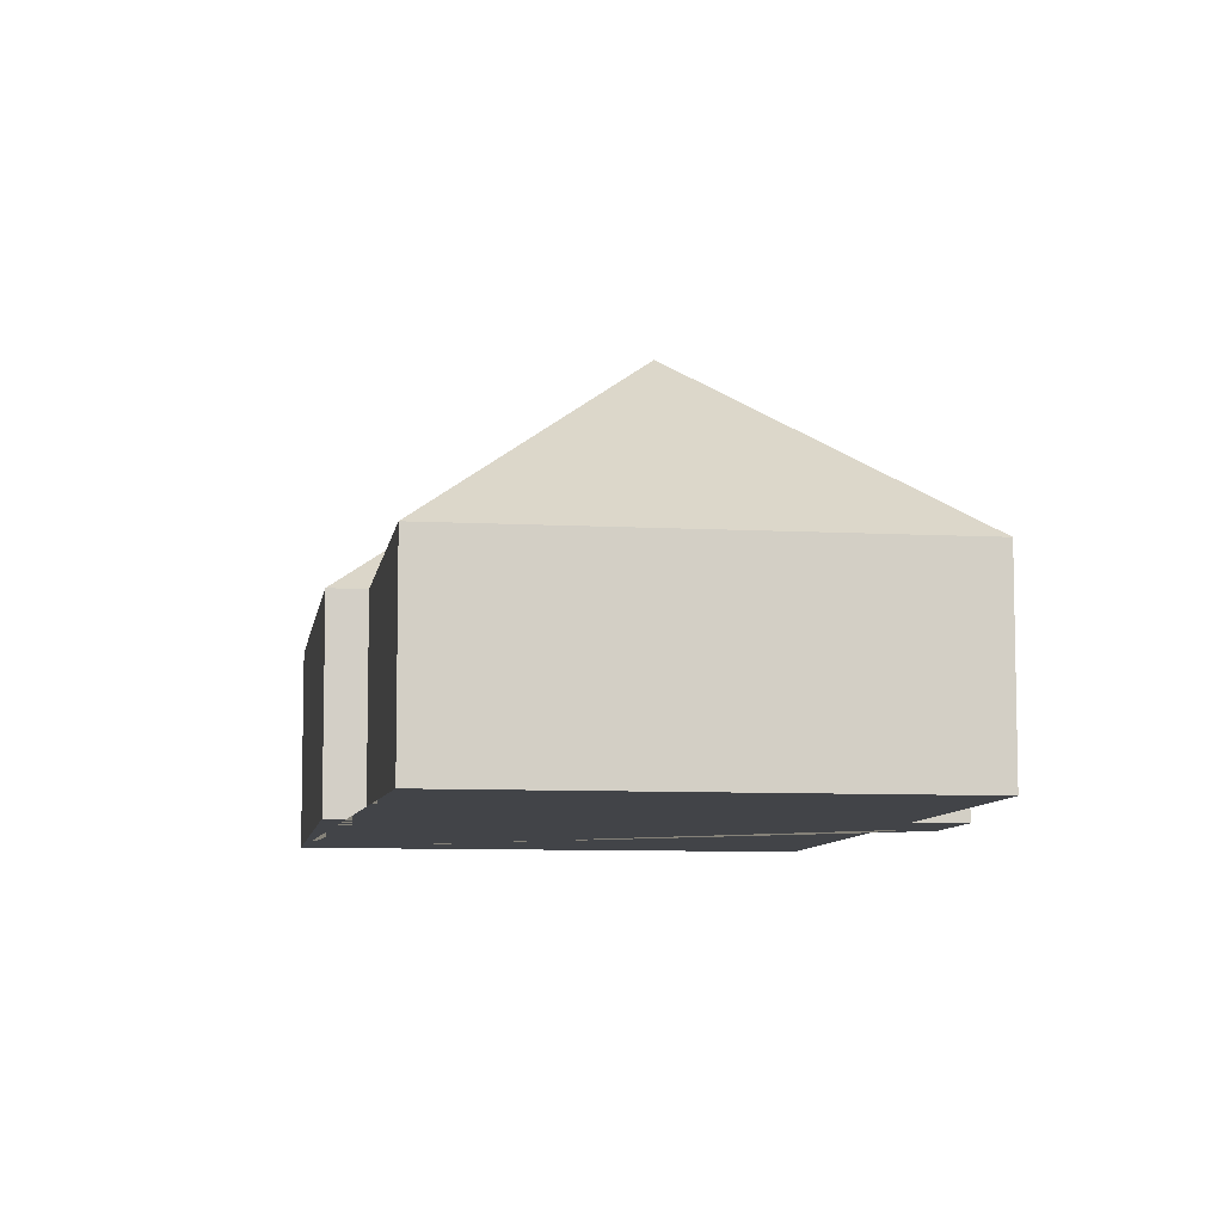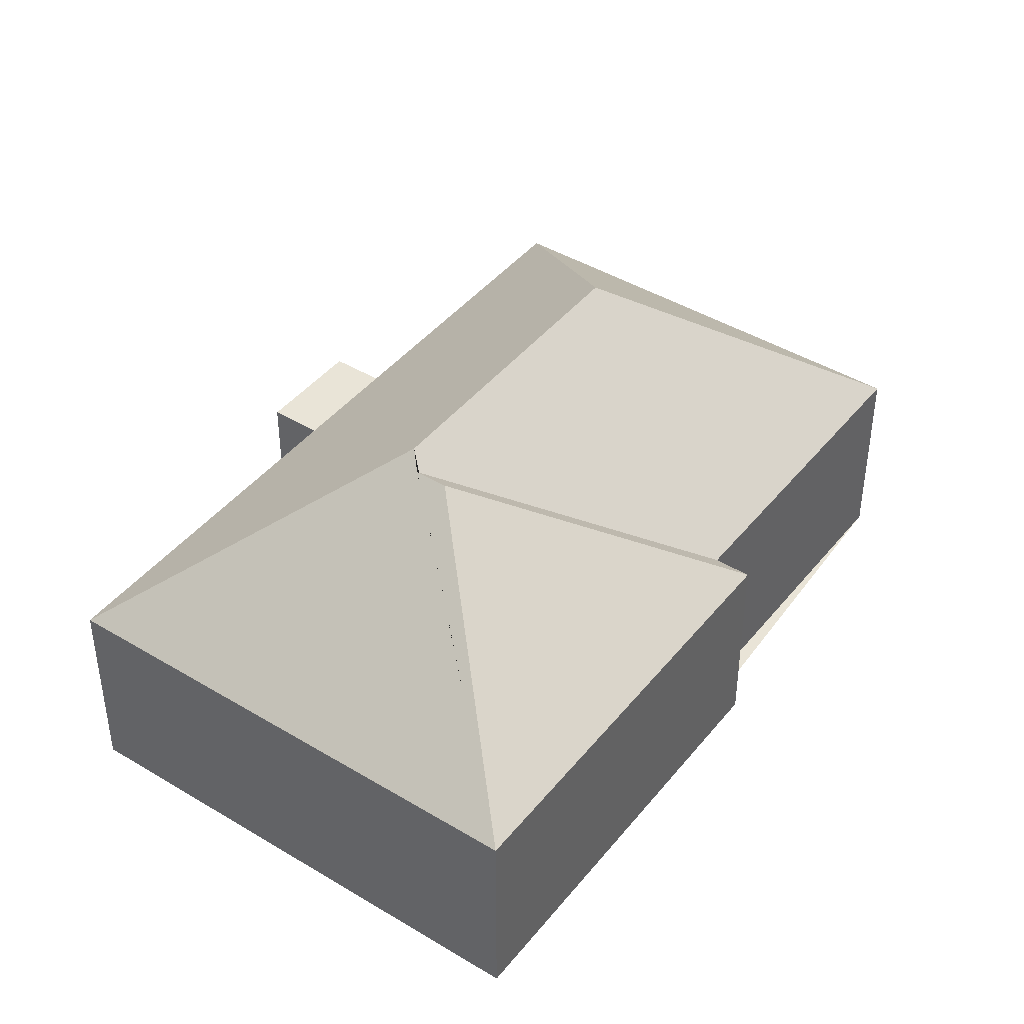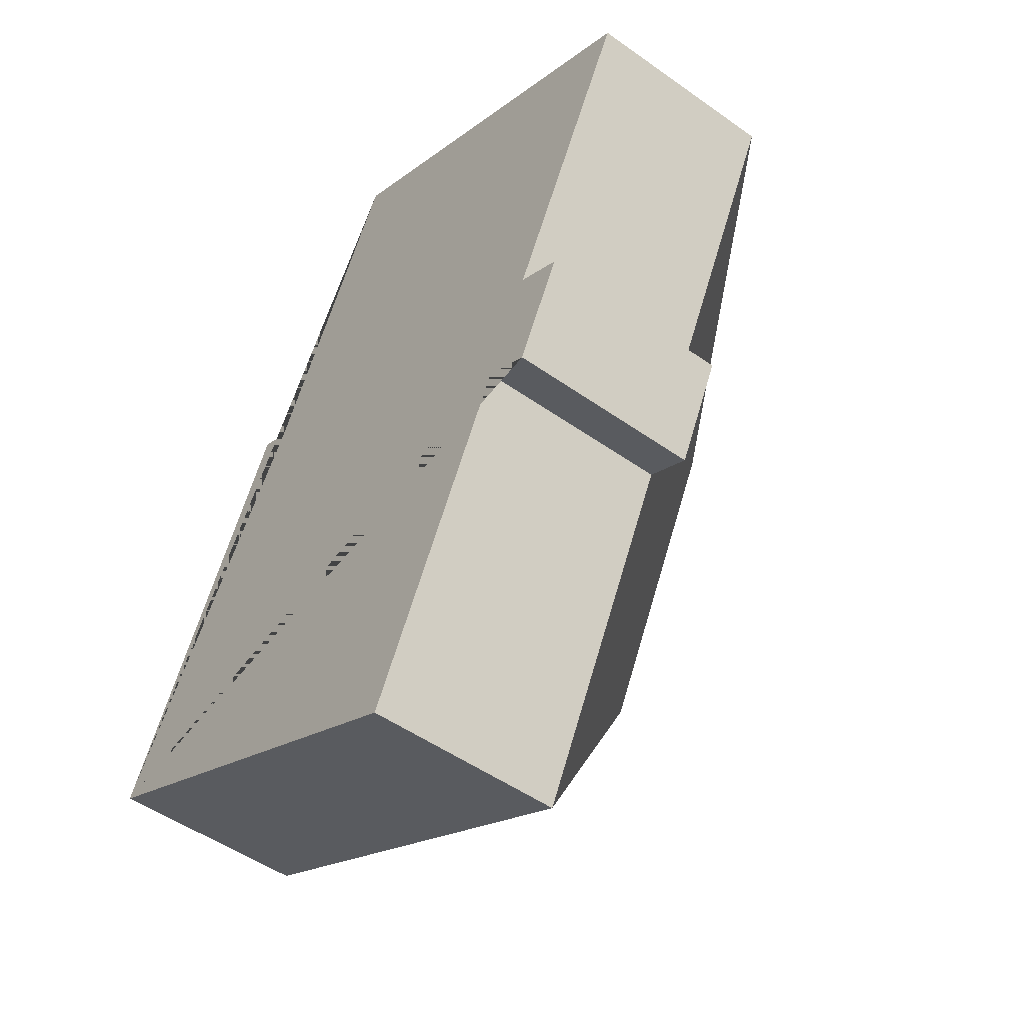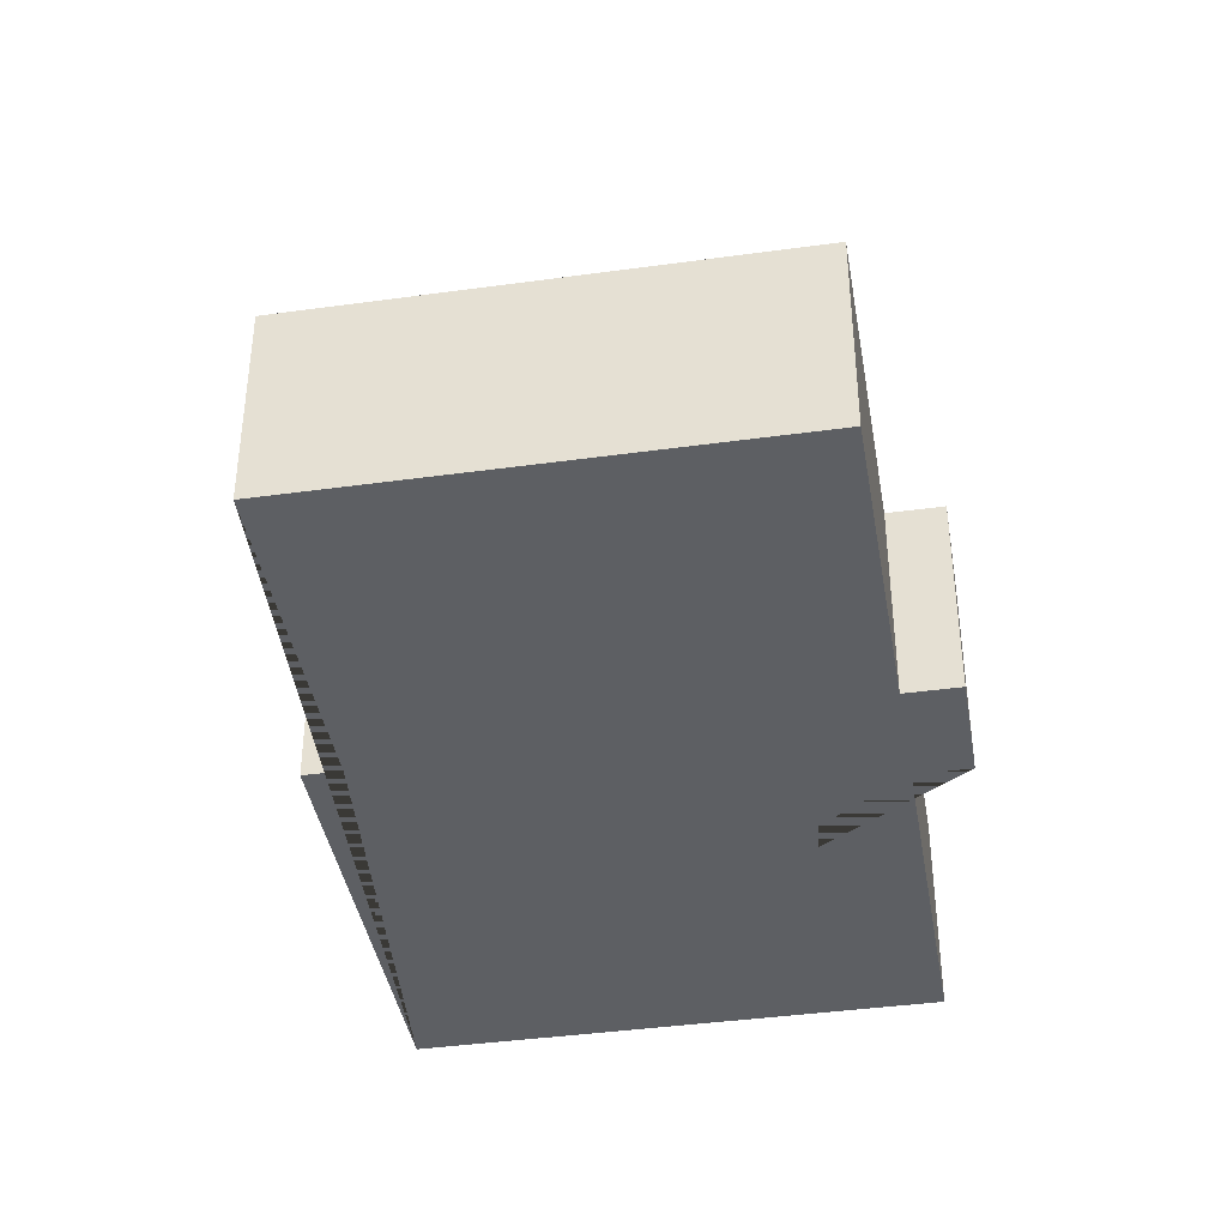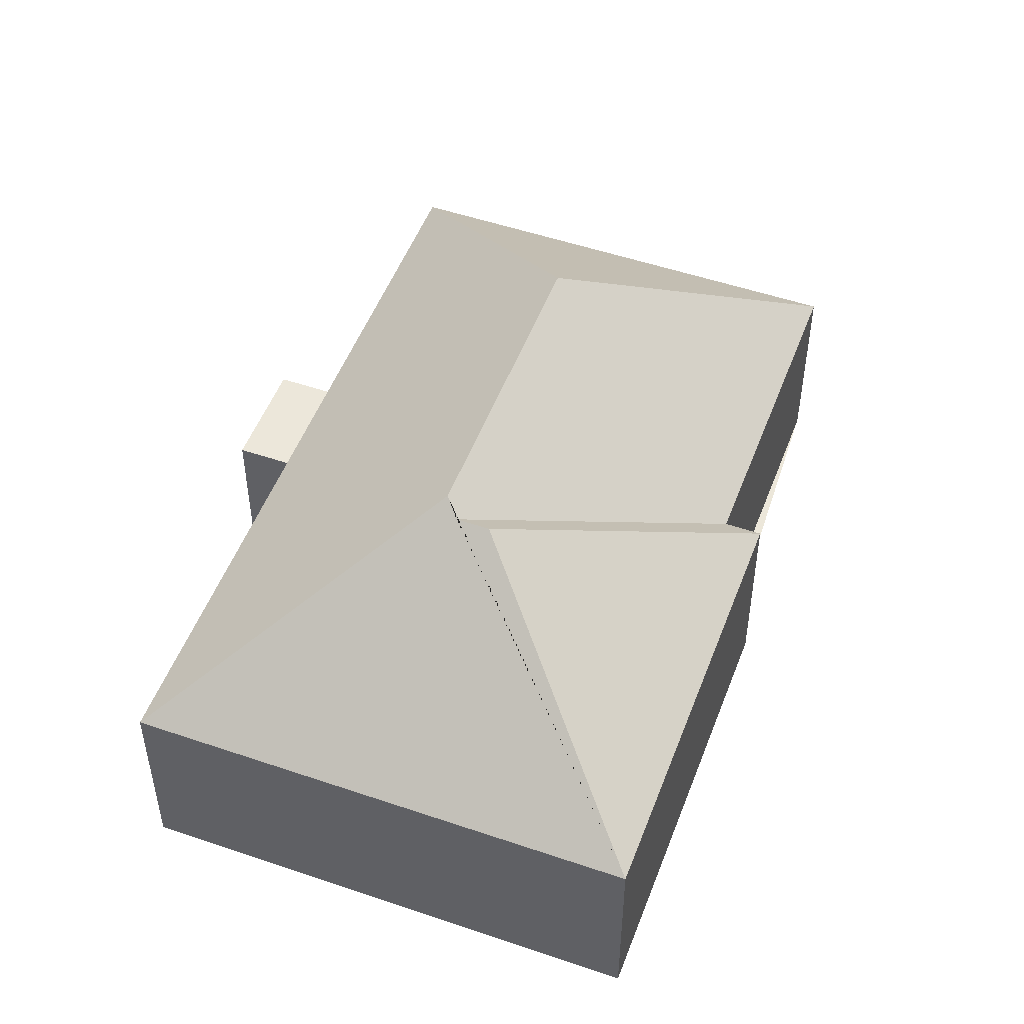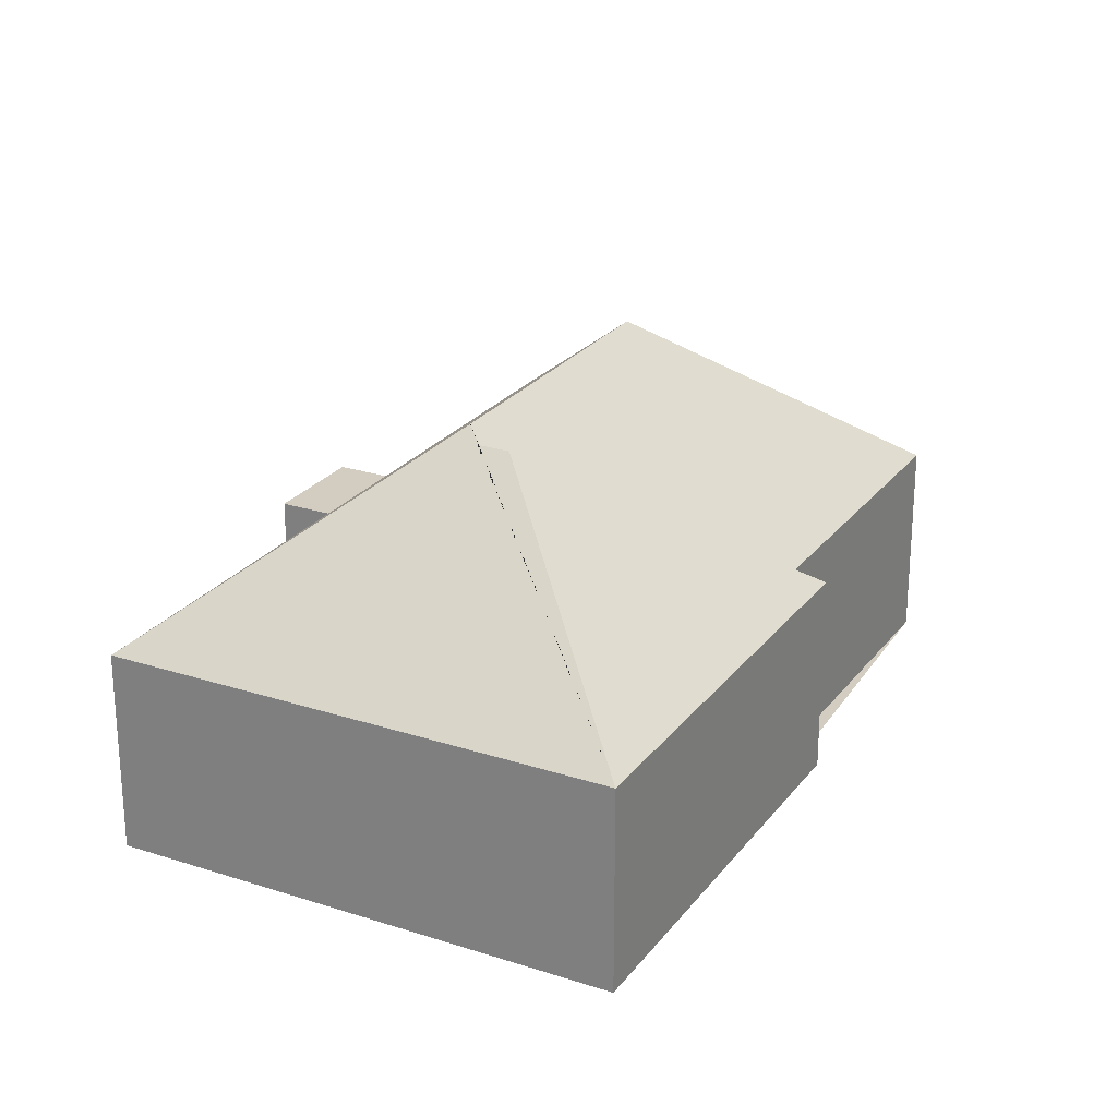
<metadata>
{"format":"obj","ext":"obj","renderer":"f3d","projection":"perspective","resolution":1024,"background":"white","views":[{"elev":-8.1,"azim":18.0,"up":"+Y"},{"elev":43.1,"azim":-117.7,"up":"+Y"},{"elev":-49.7,"azim":51.9,"up":"+Z"},{"elev":-40.3,"azim":36.3,"up":"+Y"},{"elev":51.0,"azim":-132.9,"up":"+Y"},{"elev":24.7,"azim":-125.3,"up":"+Y"}]}
</metadata>
<code>
o BK39_500_018029_0046
v 15.36 75 -276.7
v 90.71 75 -126.5
v 161.2 75 -17.54
v 103.4 75 -132.9
v 127.5 140.4 -239.2
v 138.8 140.5 -244.8
v 146.4 145 -242.2
v 199.9 145 -135.6
v 266.8 75 -204
v 248 75 -241.5
v 187 75 -362.8
v 320.3 75 -97.39
v 284.8 75 -213.1
v 266 75 -250.5
v 15.36 0 -276.7
v 90.71 0 -126.5
v 103.4 0 -132.9
v 161.2 0 -17.54
v 320.3 0 -97.39
v 266.8 0 -204
v 284.8 0 -213.1
v 266 0 -250.5
v 248 0 -241.5
v 187 0 -362.8
f 1 2 5
f 2 4 6 5
f 4 3 8 7 6
f 3 12 8
f 11 7 8 12 9 10
f 10 14 13 9
f 1 11 7 6 5
f 15 16 17 18 19 20 21 22 23 24
f 1 15 16 2
f 2 16 17 4
f 4 17 18 3
f 3 18 19 12
f 12 19 20 9
f 9 20 21 13
f 13 21 22 14
f 14 22 23 10
f 10 23 24 11
f 11 24 15 1

</code>
